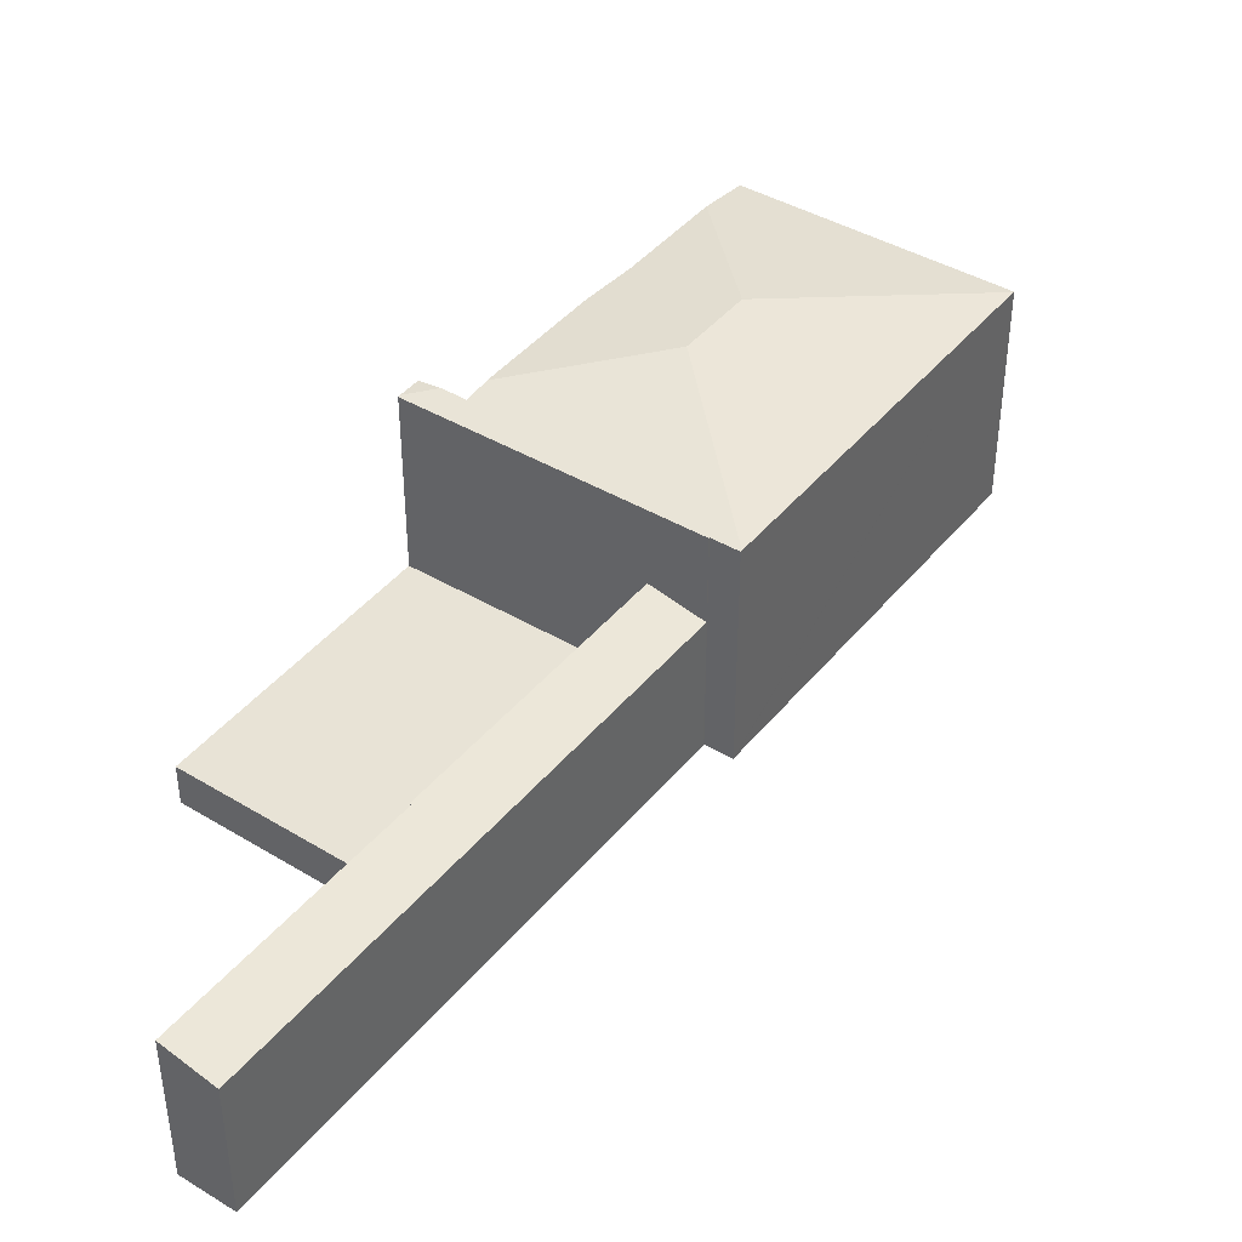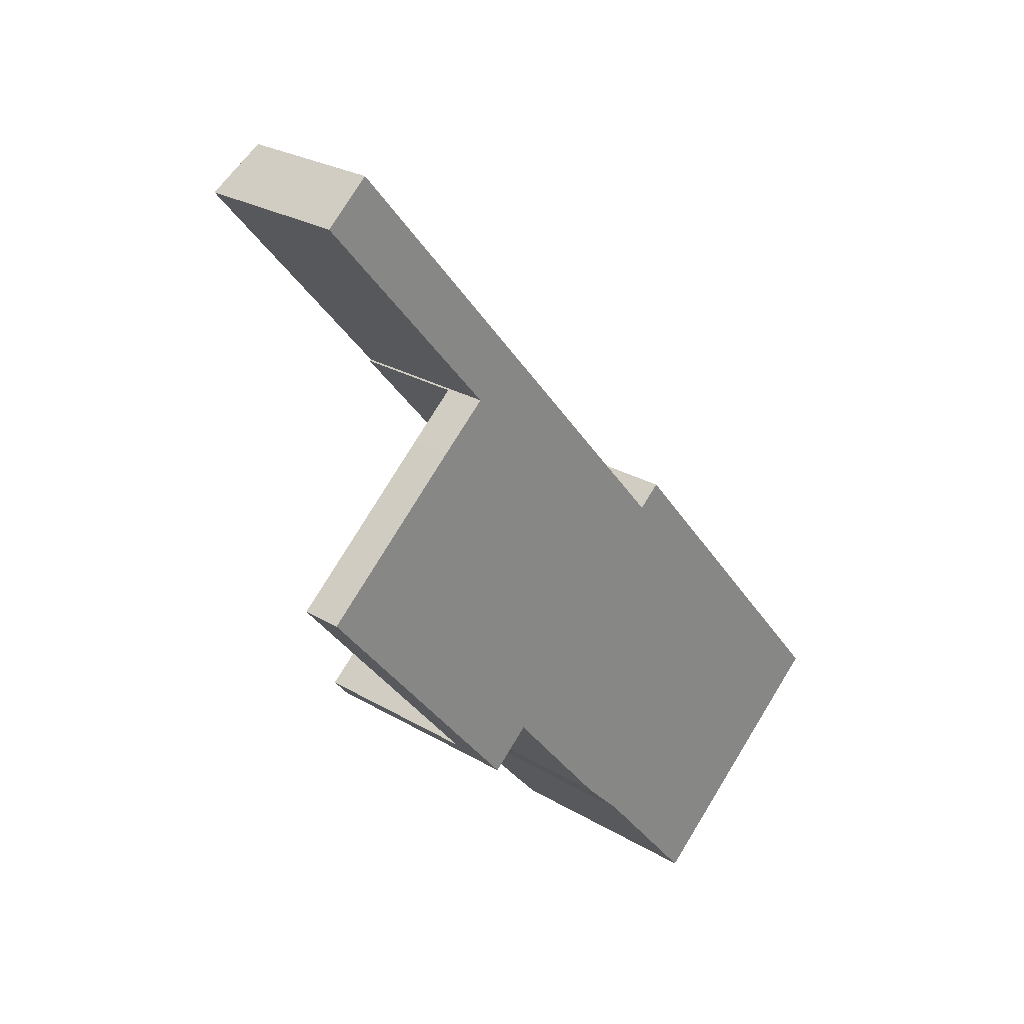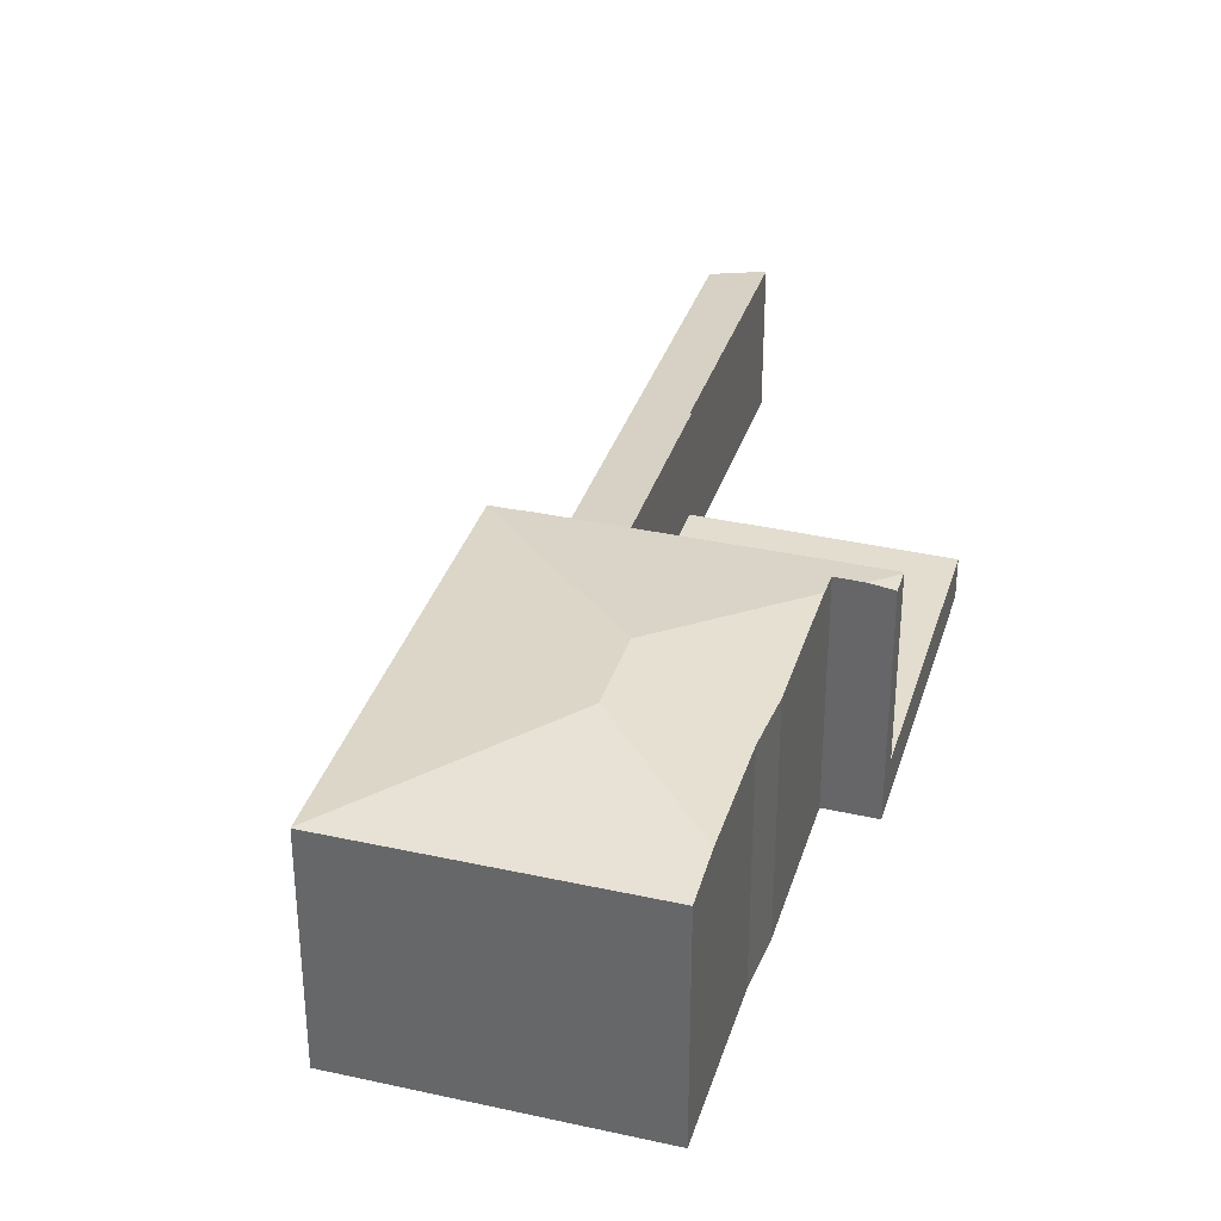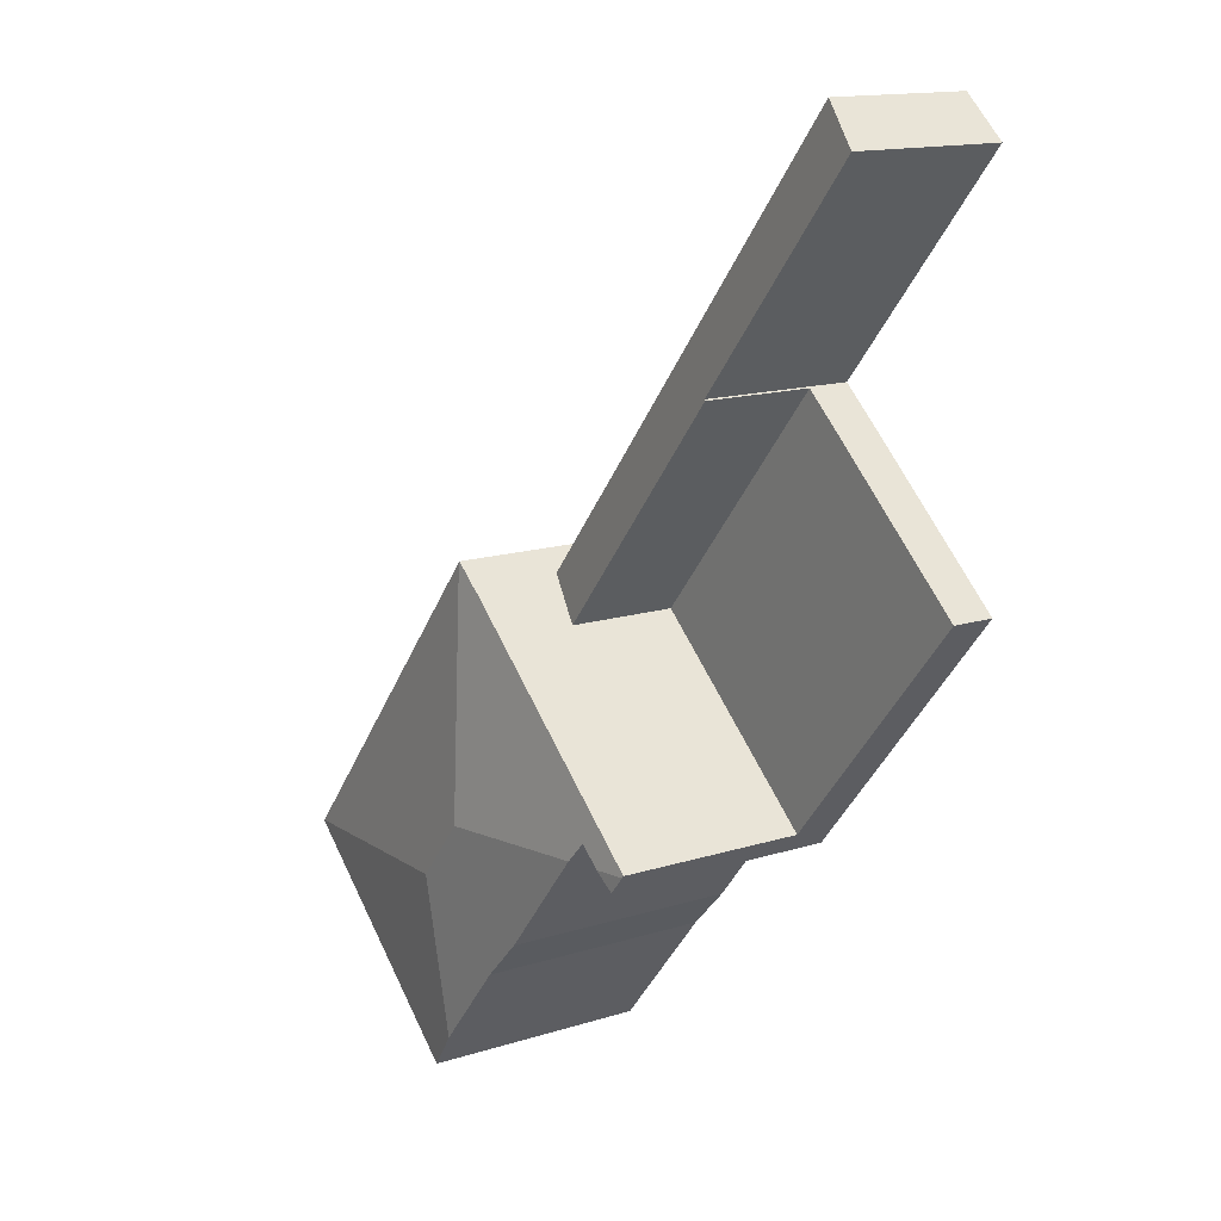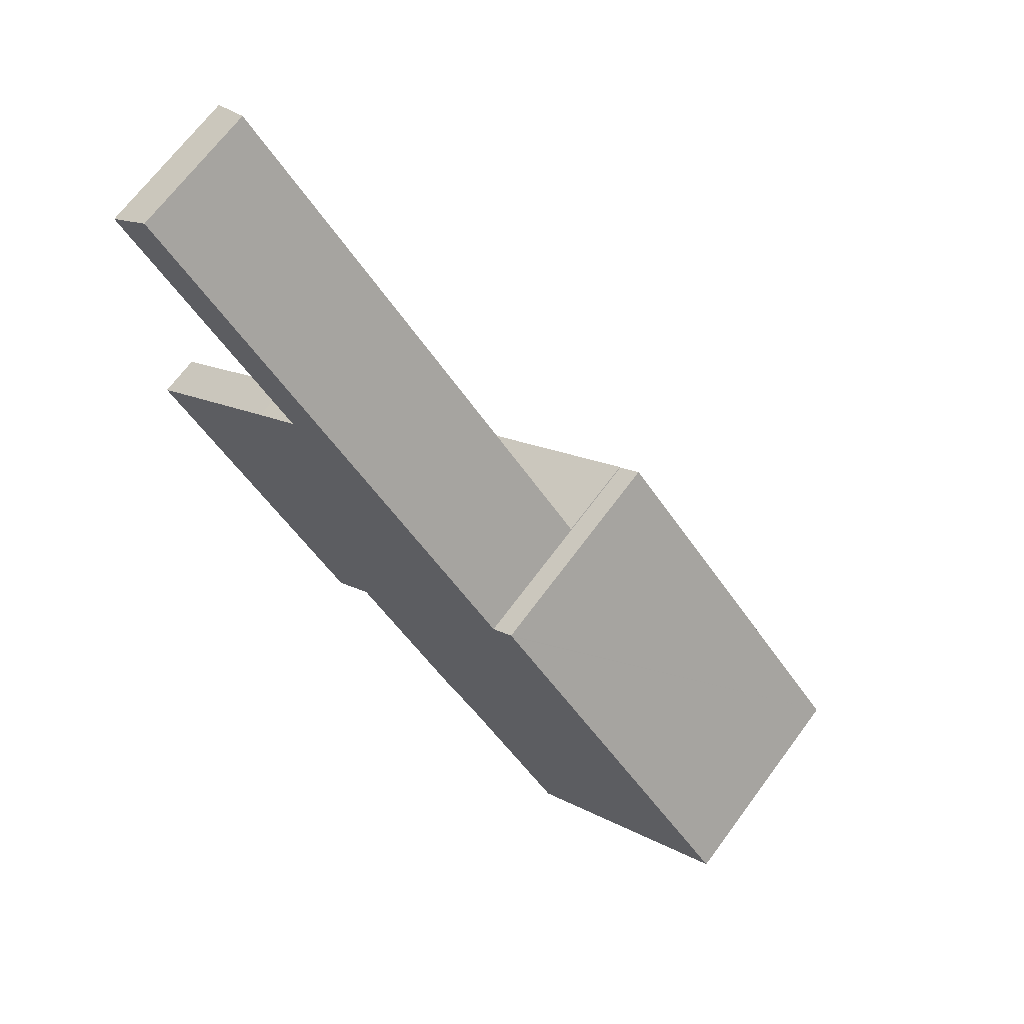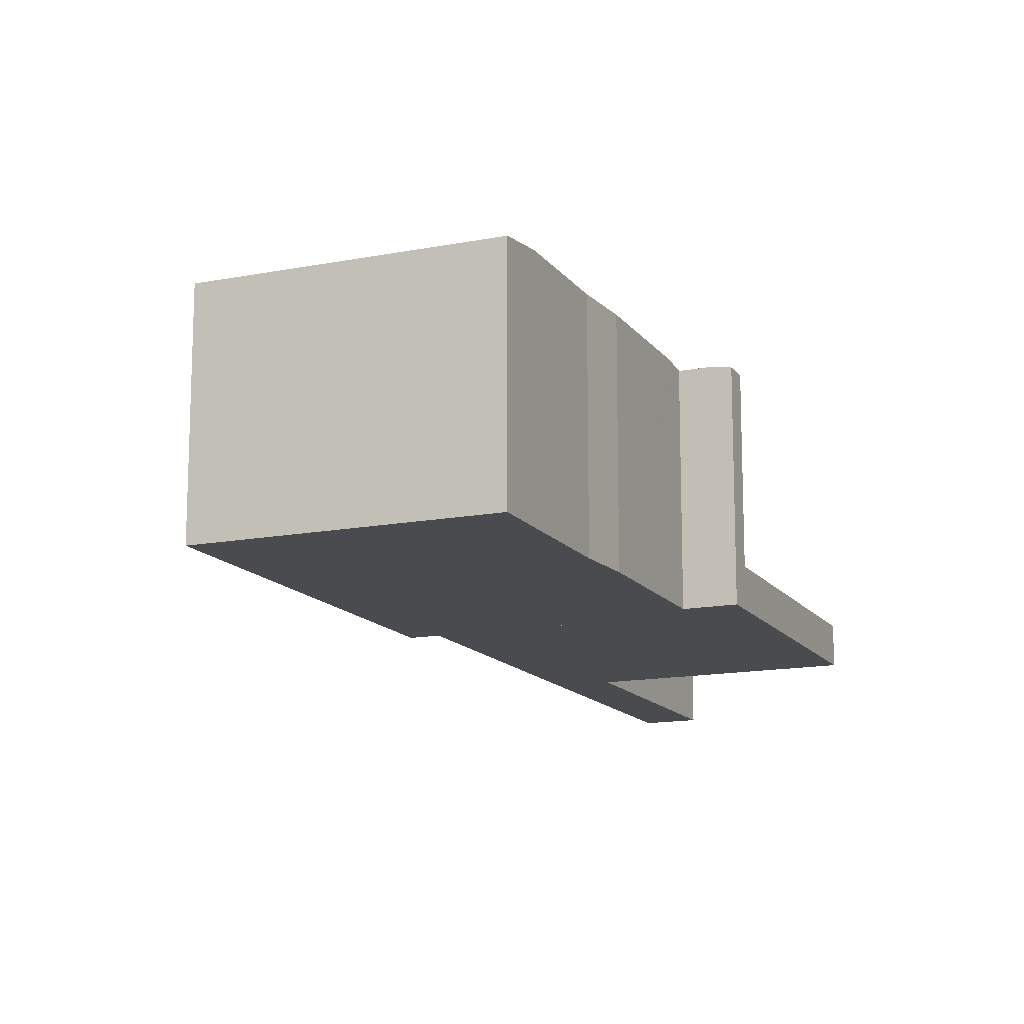
<metadata>
{"format":"obj","ext":"obj","renderer":"f3d","projection":"perspective","resolution":1024,"background":"white","views":[{"elev":41.9,"azim":-4.7,"up":"+Y"},{"elev":26.0,"azim":-46.8,"up":"+Z"},{"elev":35.0,"azim":156.2,"up":"+Y"},{"elev":14.7,"azim":-124.1,"up":"+Z"},{"elev":68.2,"azim":36.5,"up":"+Z"},{"elev":-14.1,"azim":163.0,"up":"+Y"}]}
</metadata>
<code>
v  19.53 8.617 -19.95
v  27.83 8.621 -12.88
v  27.85 8.617 -12.9
v  18.7 9.405 -12.13
v  18.19 8.87 -18.36
v  17.4 8.617 -0.563
v  16.65 9.405 -9.721
v  15.29 8.871 -14.92
v  13.69 8.852 -13.29
v  10.25 8.855 -9.194
v  7.49 8.618 -8.966
v  8.789 8.73 -9.073
v  8.085 8.617 -9.678
v  9.581 8.729 -8.391
v  16.5 8.609 -1.24
v  17.36 8.609 -0.513
v  14.78 8.605 -2.65
v  7.421 8.605 -8.883
v  16.48 8.605 -1.214
v  17.36 3.141e-17 -0.513
v  17.4 3.447e-17 -0.563
v  27.83 7.887e-16 -12.88
v  27.85 7.902e-16 -12.9
v  16.5 7.593e-17 -1.24
v  16.48 7.434e-17 -1.214
v  19.53 1.221e-15 -19.95
v  9.581 5.138e-16 -8.391
v  8.085 5.926e-16 -9.678
v  8.789 5.556e-16 -9.073
v  15.29 9.133e-16 -14.92
v  18.19 1.124e-15 -18.36
v  13.69 8.138e-16 -13.29
v  10.25 5.63e-16 -9.194
v  7.421 5.439e-16 -8.883
v  7.49 5.49e-16 -8.966
v  14.78 1.623e-16 -2.65
v  1.995 5.241 15.78
v  7.188 5.678 6.389
v  0.356 5.685 14.37
v  8.822 5.238 7.771
v  7.273 5.678 6.289
v  14.78 5.692 -2.65
v  7.223 5.692 6.246
v  16.48 5.234 -1.214
v  7.223 -3.825e-16 6.246
v  7.273 -3.851e-16 6.289
v  0.356 -8.802e-16 14.37
v  7.188 -3.912e-16 6.389
v  1.995 -9.662e-16 15.78
v  8.822 -4.758e-16 7.771
v  7.421 1.567 -8.883
v  7.223 1.567 6.246
v  14.78 1.567 -2.65
v  0 1.567 9.595e-17
v  5.52 1.567 4.793
v  0 0 0
v  5.52 -2.935e-16 4.793
g defaultobject
f 1 2 3
f 2 1 4
f 4 1 5
f 4 6 2
f 6 4 7
f 8 4 5
f 4 8 7
f 7 8 9
f 7 9 10
f 11 12 13
f 10 14 7
f 6 15 16
f 15 6 7
f 15 7 17
f 17 7 14
f 17 14 18
f 18 14 12
f 18 12 11
f 17 19 15
f 20 6 16
f 6 20 2
f 2 20 21
f 2 21 22
f 2 22 3
f 3 22 23
f 19 24 15
f 24 19 25
f 23 1 3
f 1 23 26
f 27 12 14
f 12 27 13
f 13 27 28
f 28 27 29
f 26 5 1
f 5 26 8
f 8 26 30
f 30 26 31
f 30 9 8
f 9 30 32
f 32 10 9
f 10 32 14
f 14 32 27
f 27 32 33
f 28 11 13
f 11 28 18
f 18 28 34
f 34 28 35
f 34 17 18
f 17 34 36
f 17 36 19
f 19 36 25
f 24 16 15
f 16 24 20
f 35 36 34
f 36 35 28
f 36 28 25
f 25 28 24
f 24 28 20
f 20 28 29
f 20 29 21
f 21 29 27
f 21 27 22
f 22 27 33
f 22 33 32
f 22 32 30
f 22 30 31
f 22 31 26
f 22 26 23
f 37 38 39
f 38 37 40
f 38 40 41
f 41 42 43
f 42 41 40
f 42 40 44
f 44 36 42
f 36 44 25
f 36 43 42
f 43 36 45
f 46 38 41
f 38 46 39
f 39 46 47
f 47 46 48
f 45 41 43
f 41 45 46
f 47 37 39
f 37 47 49
f 49 40 37
f 40 49 50
f 40 50 44
f 44 50 25
f 47 50 49
f 50 47 48
f 50 48 25
f 25 48 46
f 25 46 45
f 25 45 36
f 51 52 53
f 52 51 54
f 52 54 55
f 56 55 54
f 55 56 57
f 55 57 52
f 52 57 45
f 45 53 52
f 53 45 36
f 36 51 53
f 51 36 34
f 34 54 51
f 54 34 56
f 57 36 45
f 36 57 56
f 36 56 34

</code>
